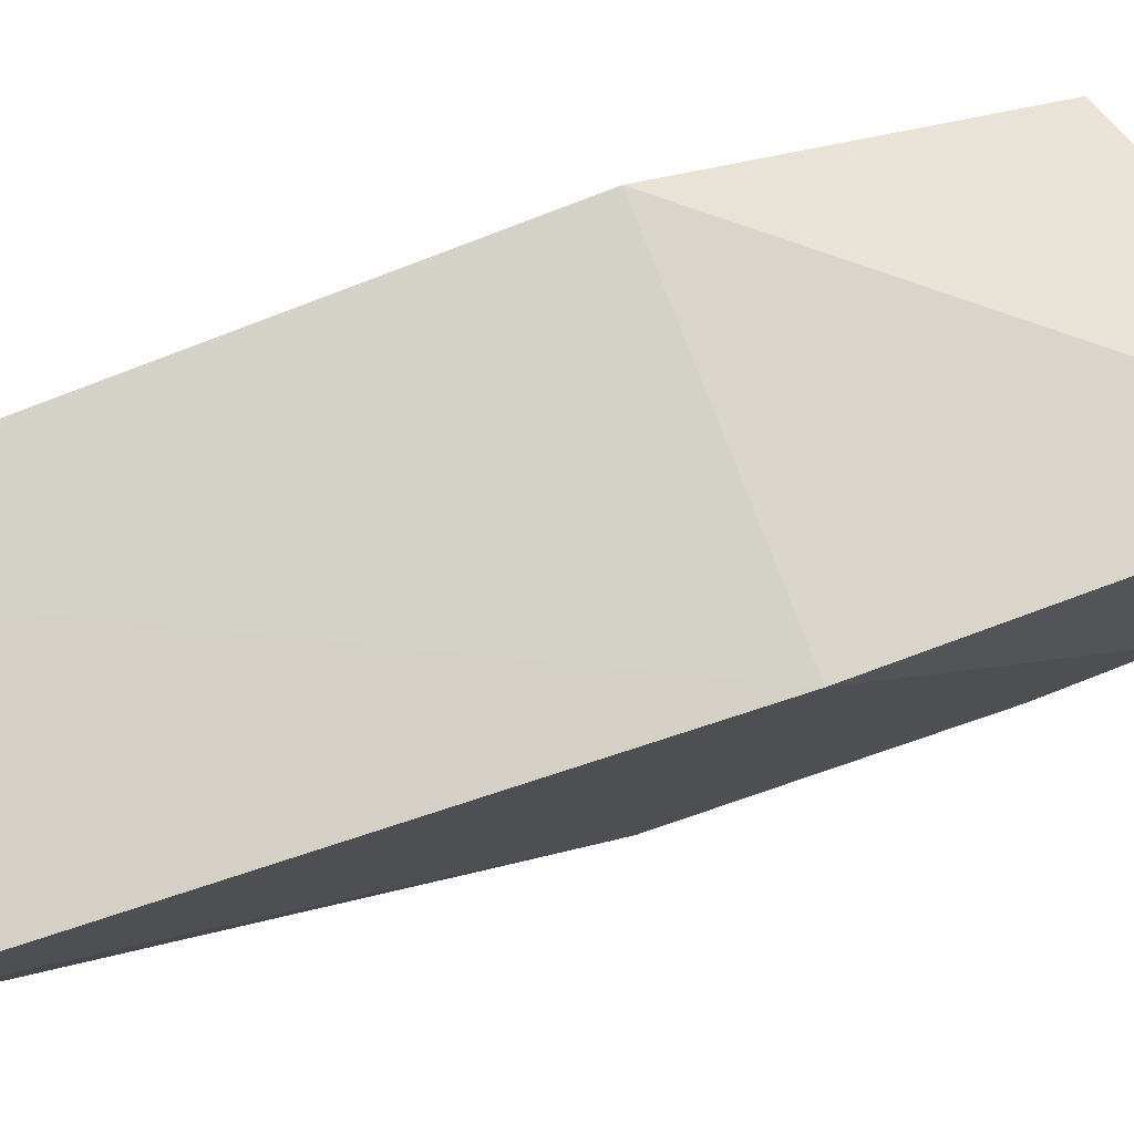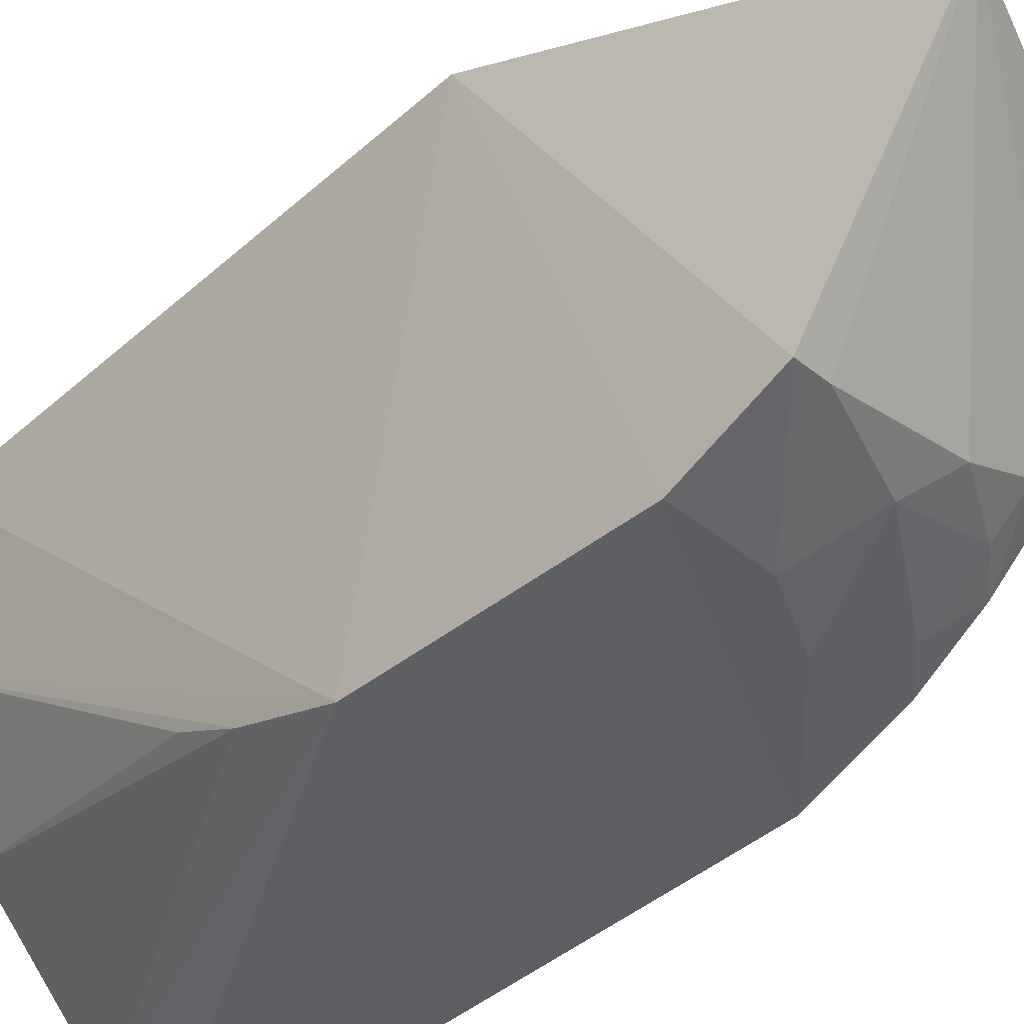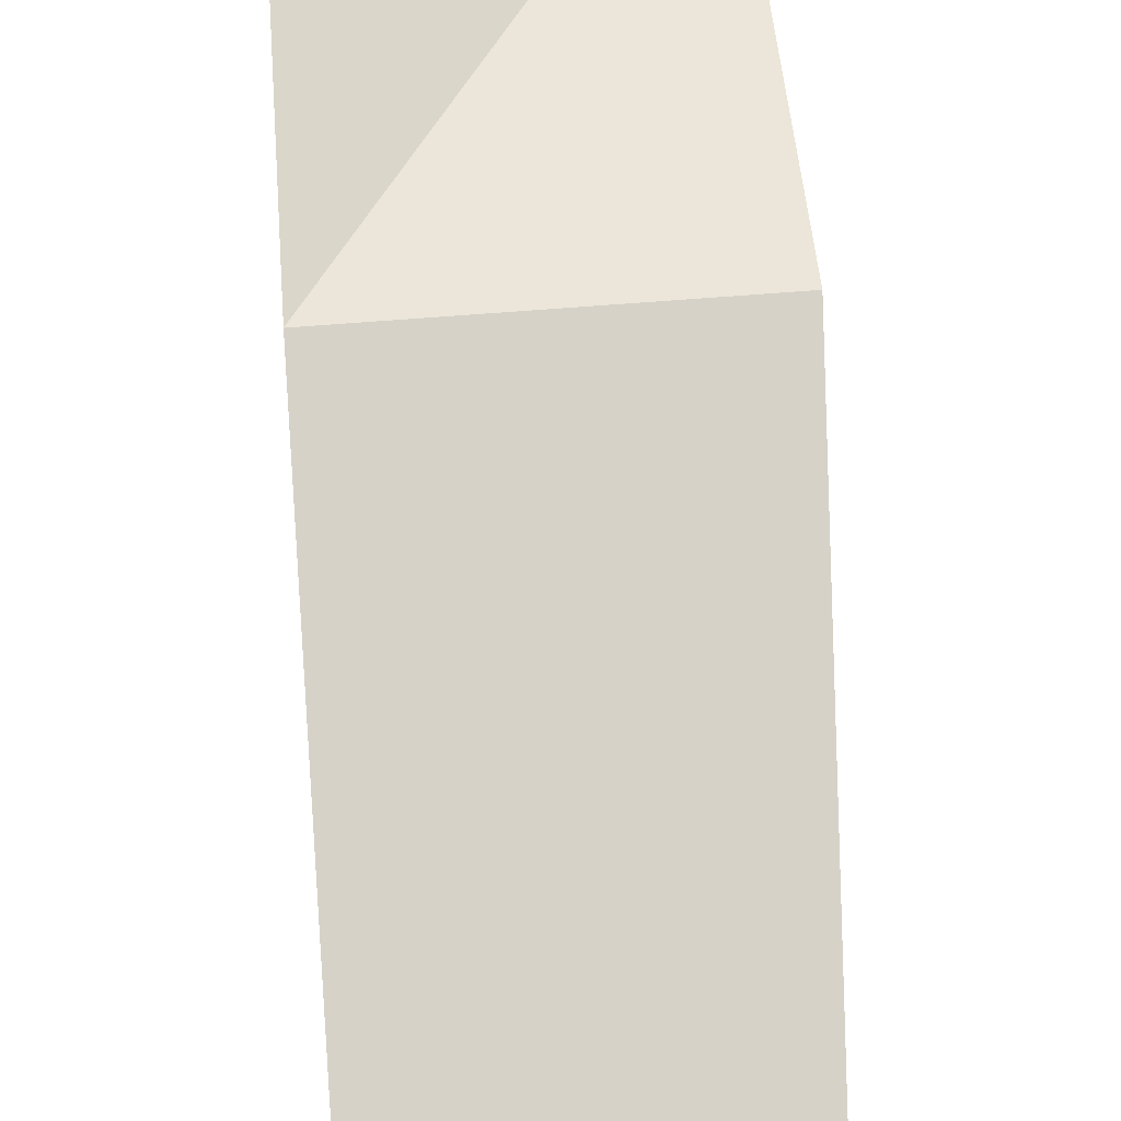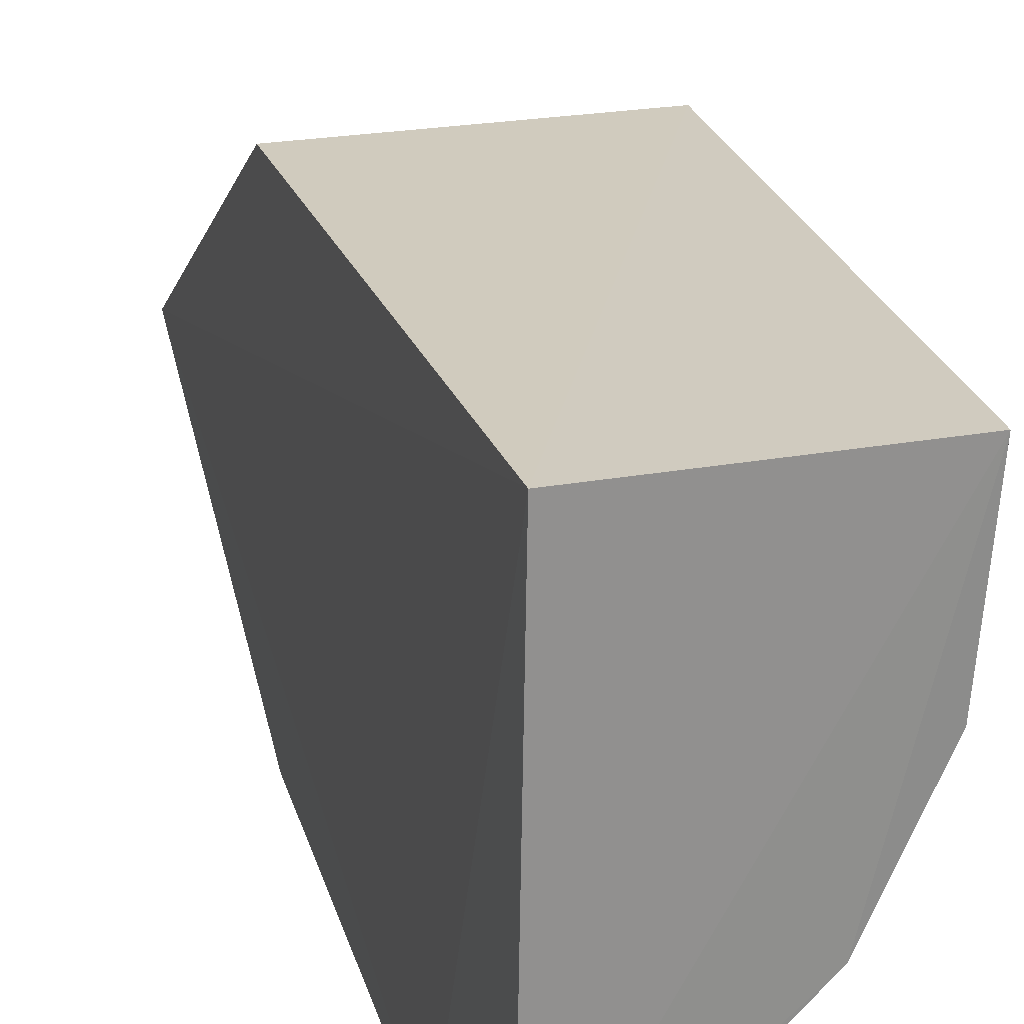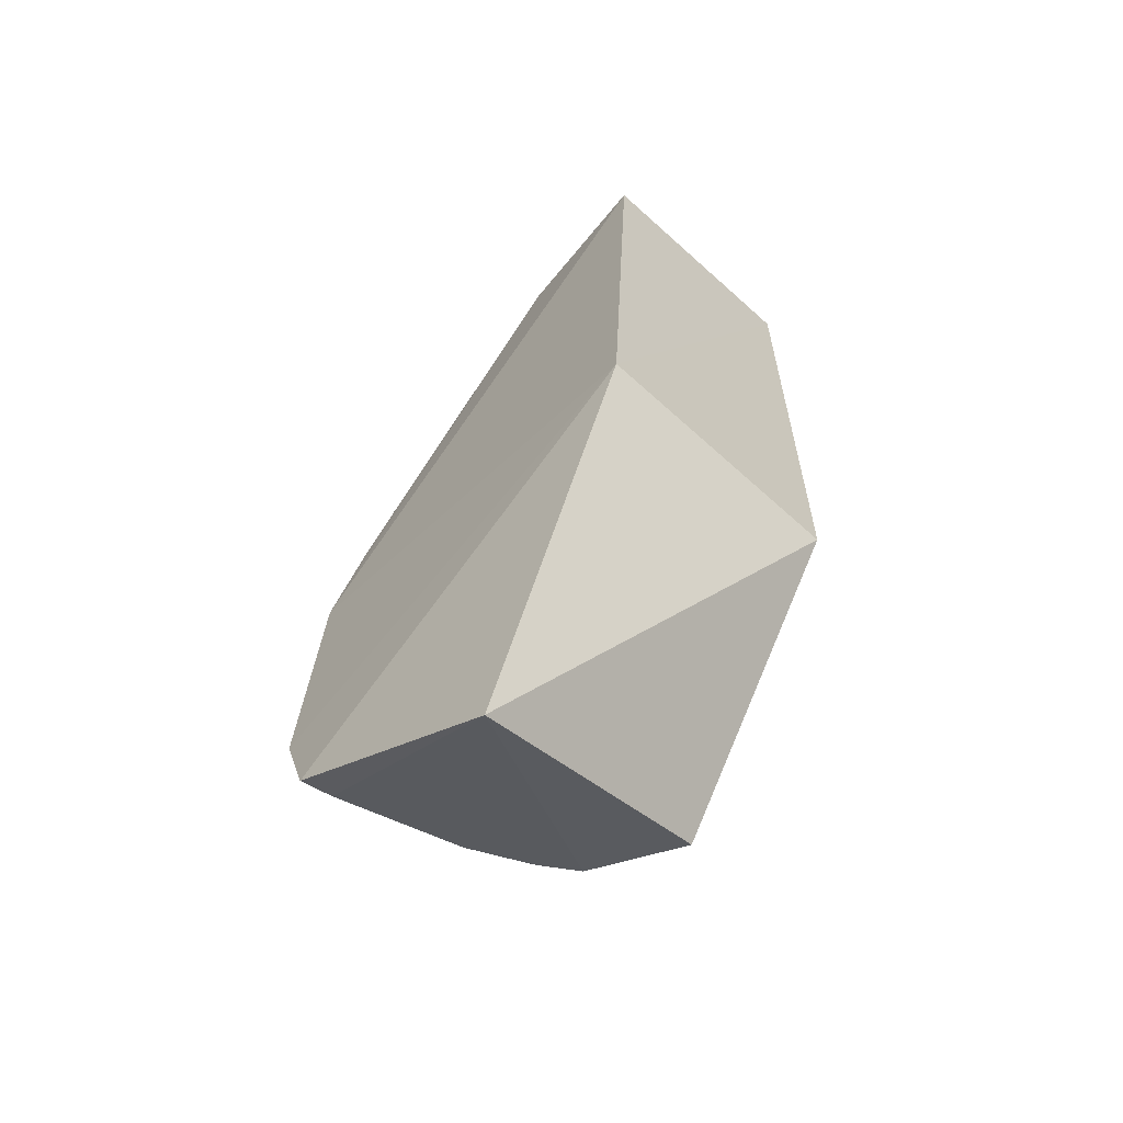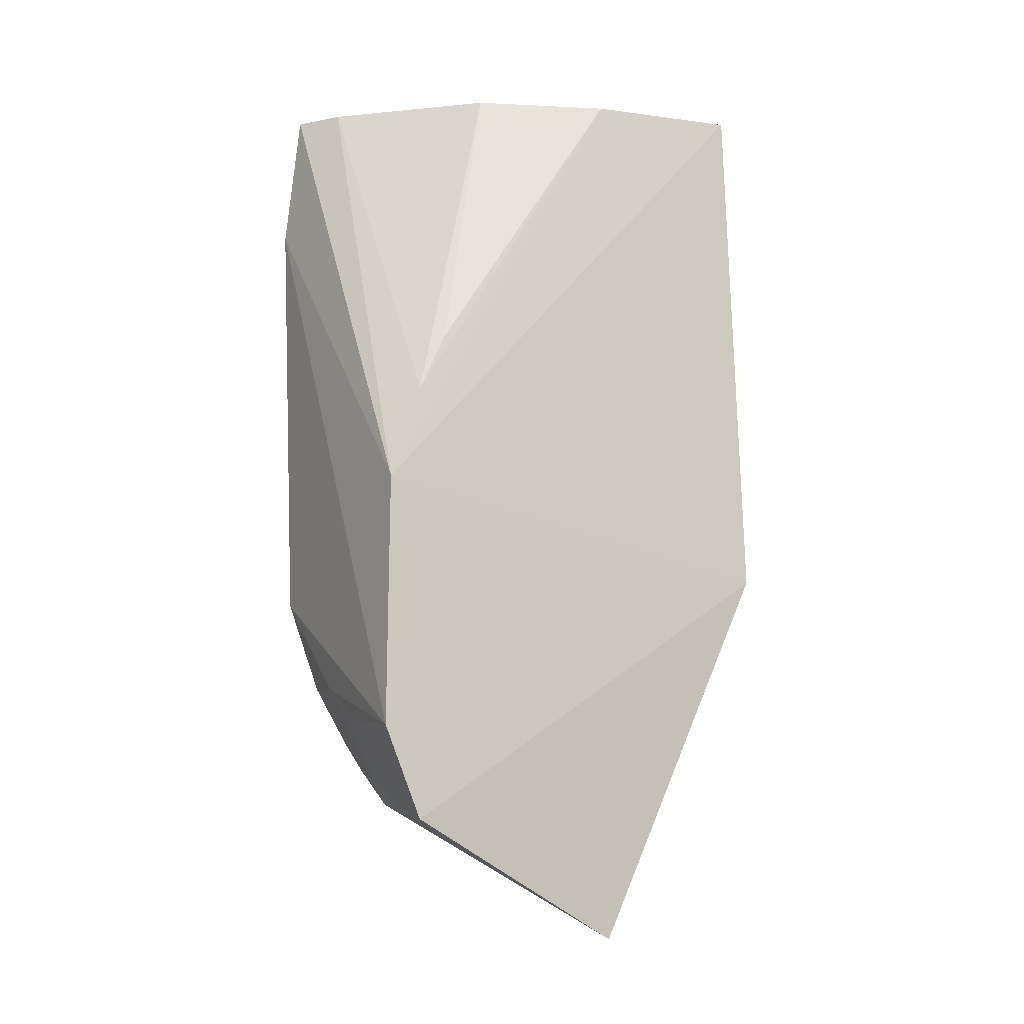
<metadata>
{"format":"obj","ext":"obj","renderer":"f3d","projection":"perspective","resolution":1024,"background":"white","views":[{"elev":79.8,"azim":-111.2,"up":"+Z"},{"elev":-40.4,"azim":-46.0,"up":"+Z"},{"elev":77.8,"azim":175.8,"up":"+Z"},{"elev":23.6,"azim":163.0,"up":"+Z"},{"elev":-60.7,"azim":-43.2,"up":"+Y"},{"elev":-7.9,"azim":-119.3,"up":"+Y"}]}
</metadata>
<code>
v 0.1494 -0.4375 -0.06792
v 0.2686 -0.3944 -0.07979
v 0.2652 -0.2679 0.01083
v 0.1581 -0.02716 0.01025
v 0.2682 -0.02582 -0.1797
v 0.1439 -0.2679 0.01083
v 0.1424 -0.3398 -0.1868
v 0.2652 -0.02549 0.01083
v 0.2615 -0.2789 -0.1835
v 0.1555 -0.3797 -0.1683
v 0.154 -0.1594 -0.1529
v 0.1469 -0.2284 -0.1832
v 0.141 -0.3808 -0.1706
v 0.2702 -0.08804 -0.1861
v 0.2409 -0.3748 -0.1406
v 0.2155 -0.3216 -0.1816
v 0.1896 -0.02774 -0.115
v 0.1631 -0.02948 -0.06031
v 0.2565 -0.376 -0.1291
v 0.2127 -0.376 -0.1536
v 0.1859 -0.3365 -0.1819
v 0.2464 -0.02652 -0.1681
v 0.1513 -0.186 -0.1667
v 0.259 -0.3201 -0.1694
v 0.1988 -0.3634 -0.1671
v 0.2569 -0.3472 -0.1544
v 0.2435 -0.3339 -0.1678
v 0.241 -0.3601 -0.1529
f 1 2 3
f 6 1 3
f 8 3 2
f 8 5 4
f 8 6 3
f 8 4 6
f 12 7 6
f 12 6 4
f 13 1 6
f 13 6 7
f 13 10 1
f 14 8 2
f 14 5 8
f 14 2 9
f 14 9 7
f 14 12 5
f 14 7 12
f 16 7 9
f 17 4 5
f 18 12 4
f 18 17 11
f 18 4 17
f 19 2 1
f 19 1 15
f 20 15 1
f 20 1 10
f 21 13 7
f 21 7 16
f 21 10 13
f 22 17 5
f 22 5 12
f 23 18 11
f 23 12 18
f 23 22 12
f 23 11 17
f 23 17 22
f 24 9 2
f 24 16 9
f 25 20 10
f 25 21 16
f 25 10 21
f 26 19 15
f 26 24 2
f 26 2 19
f 27 25 16
f 27 16 24
f 27 24 26
f 28 26 15
f 28 15 20
f 28 20 25
f 28 27 26
f 28 25 27

</code>
